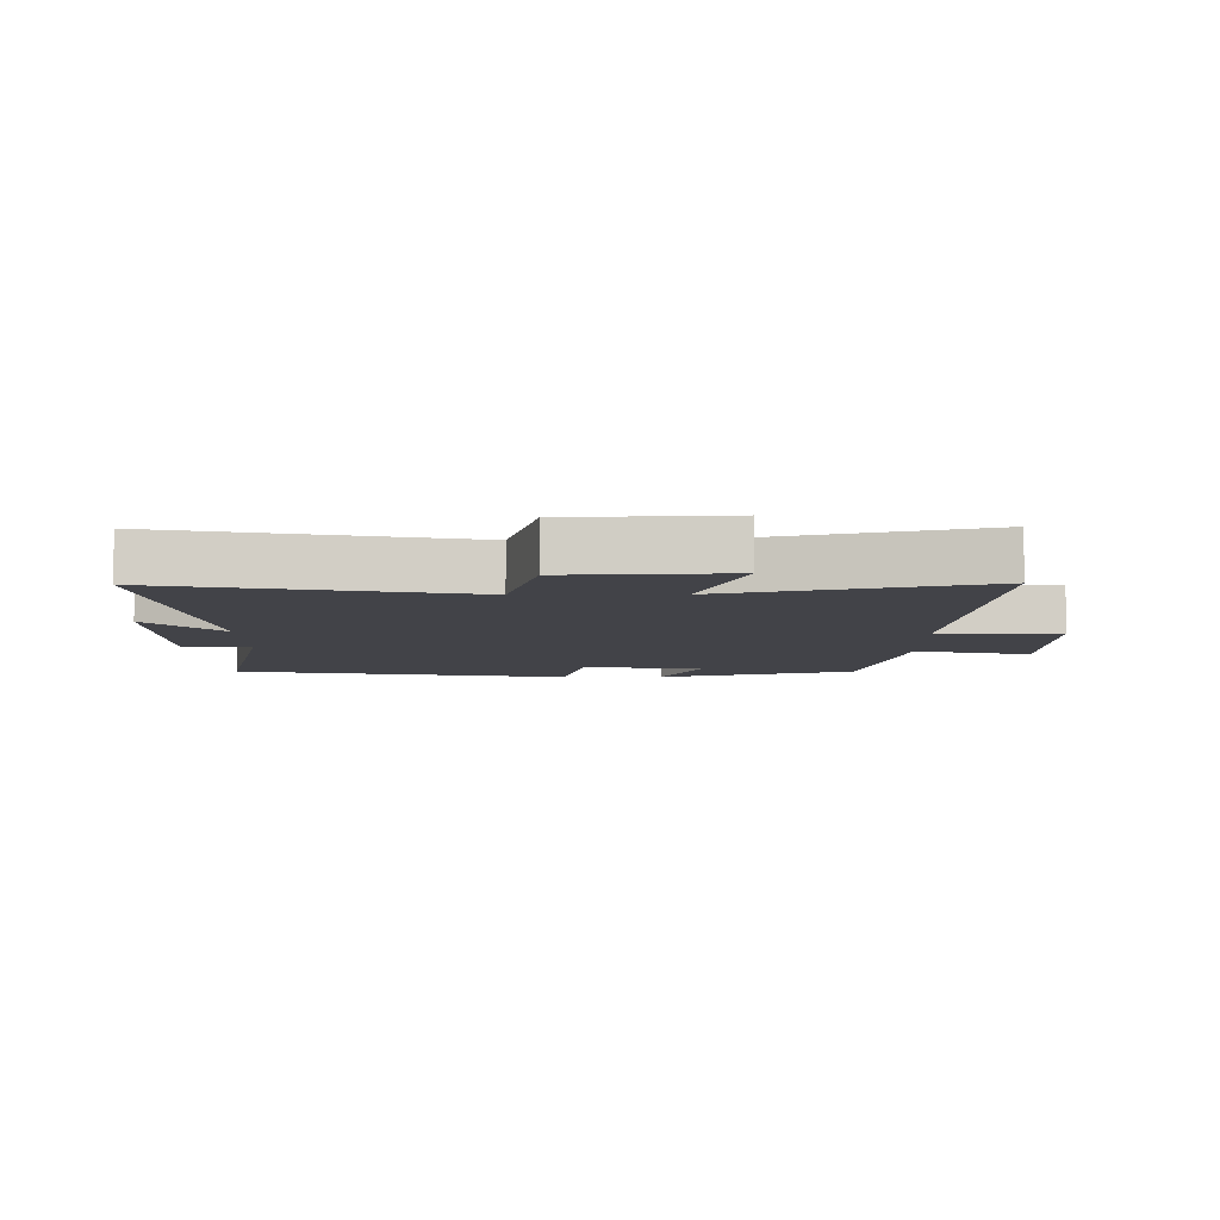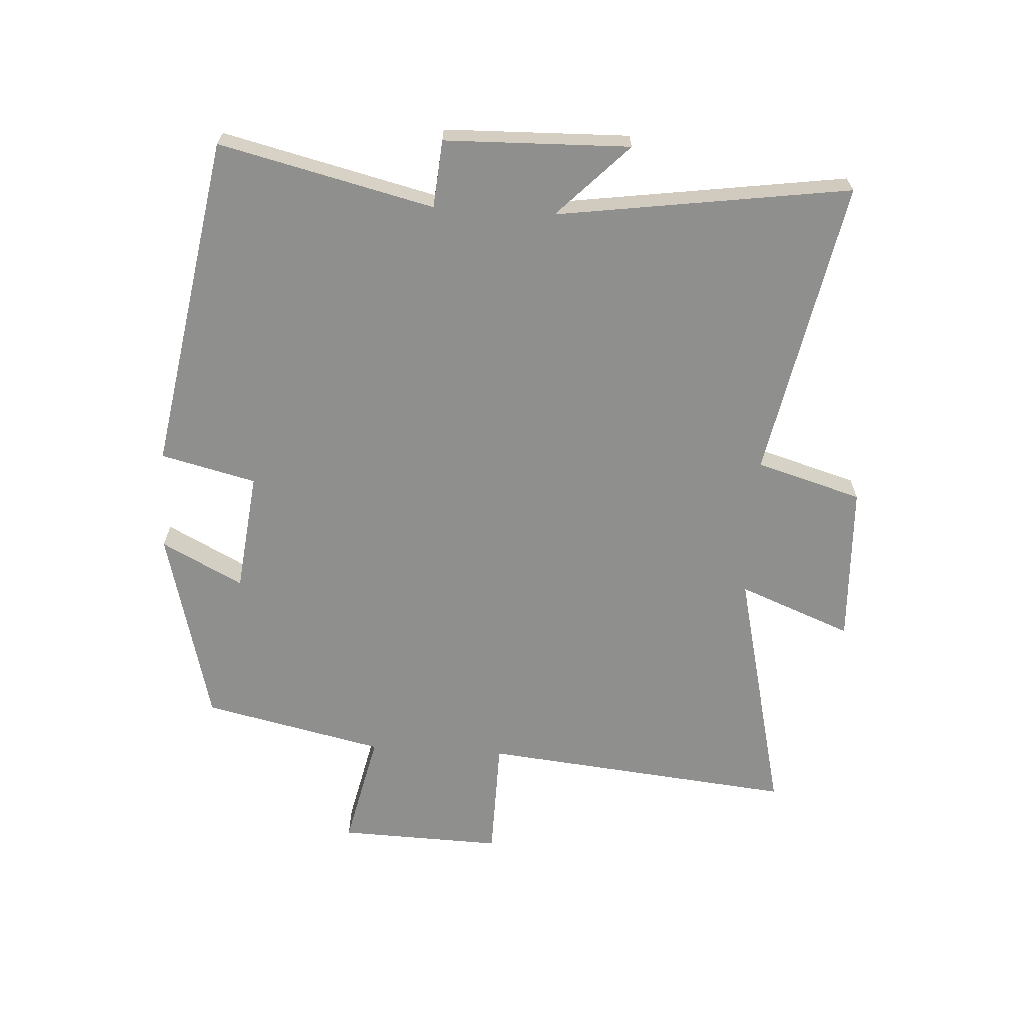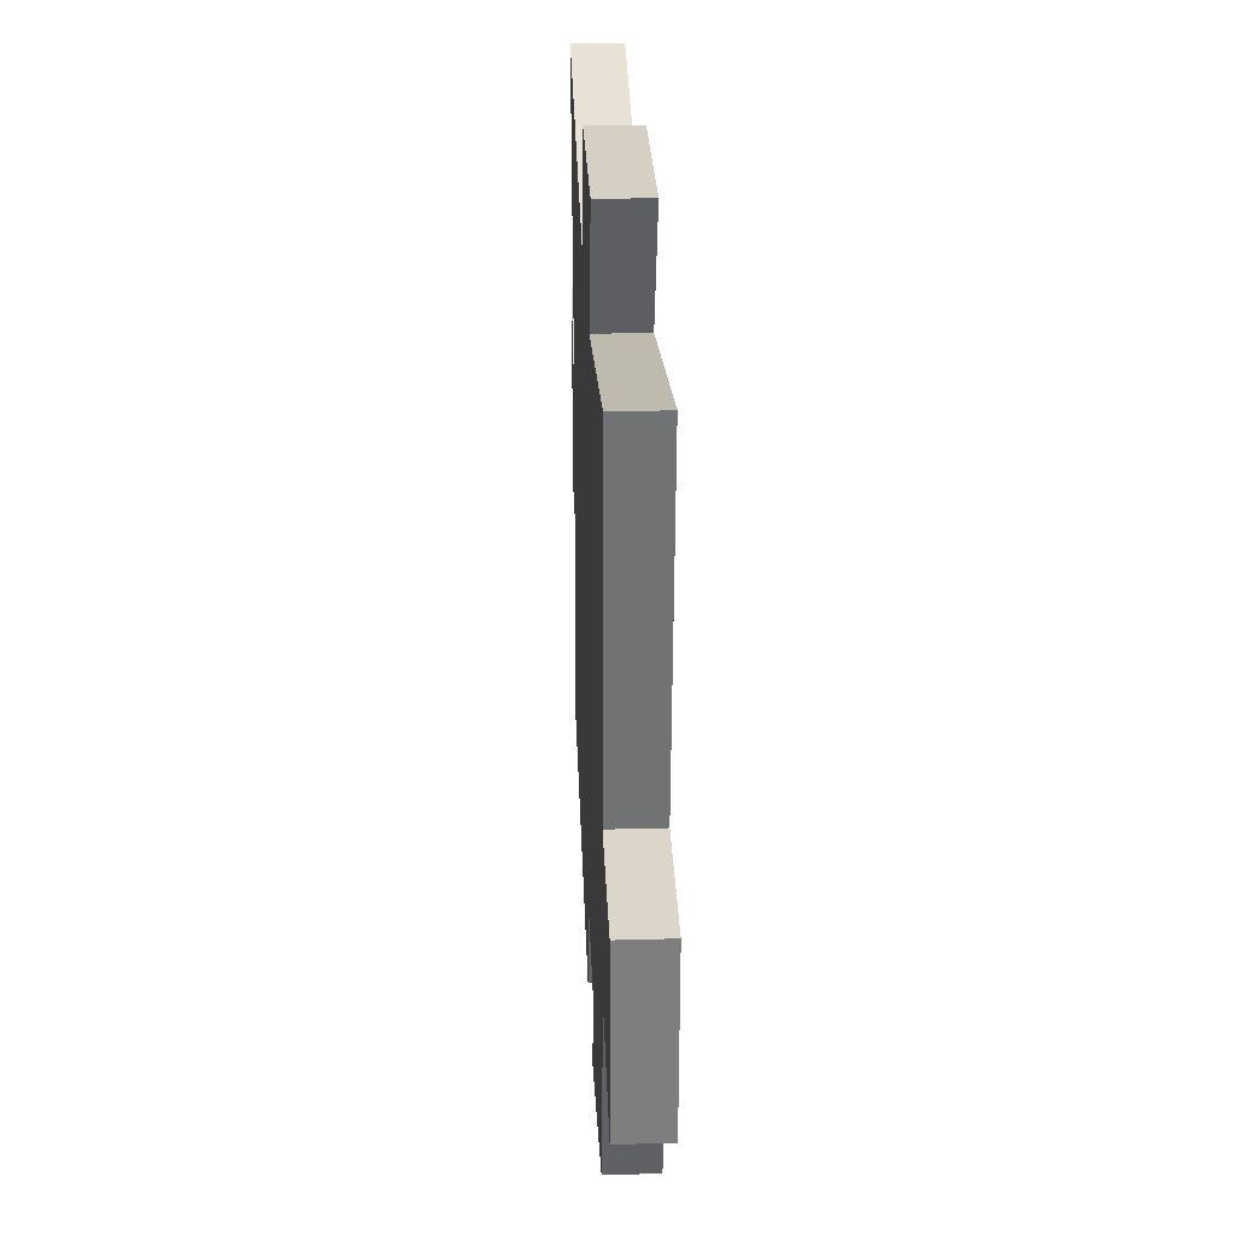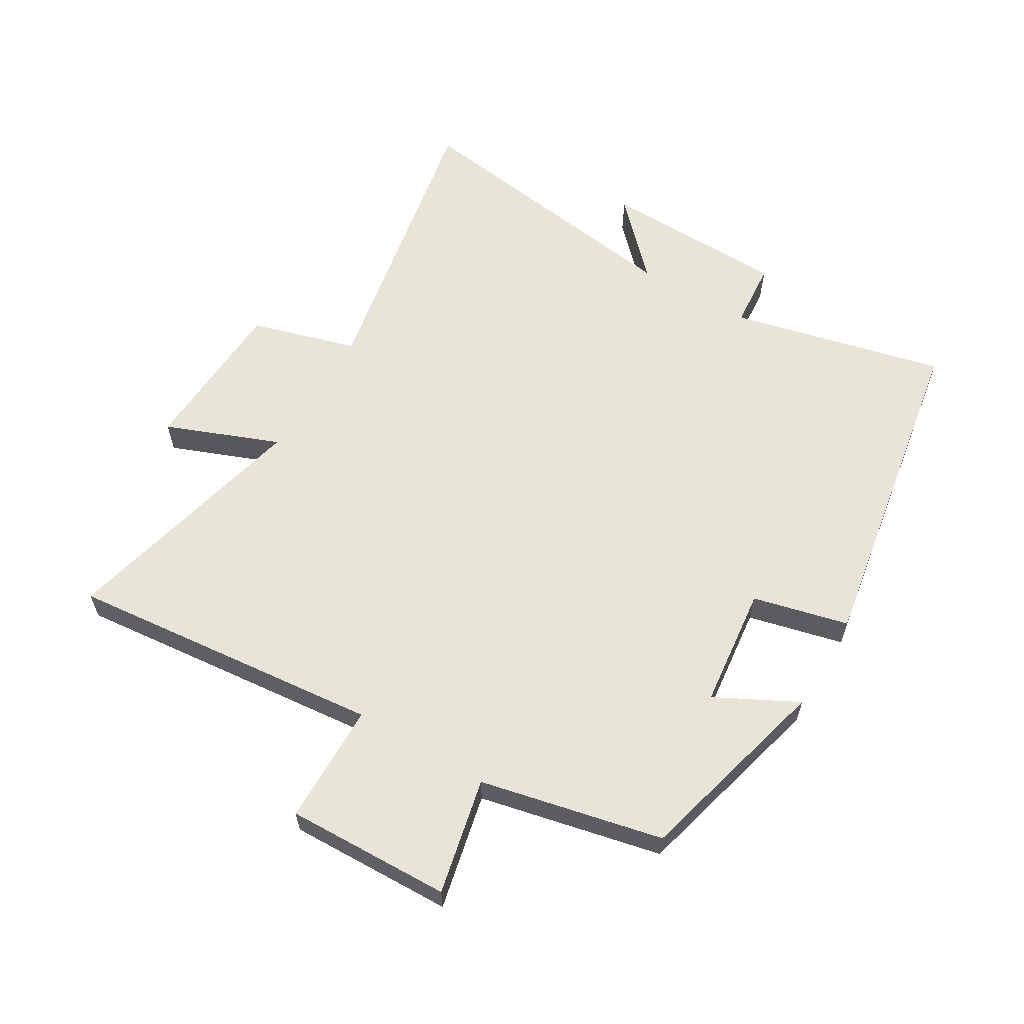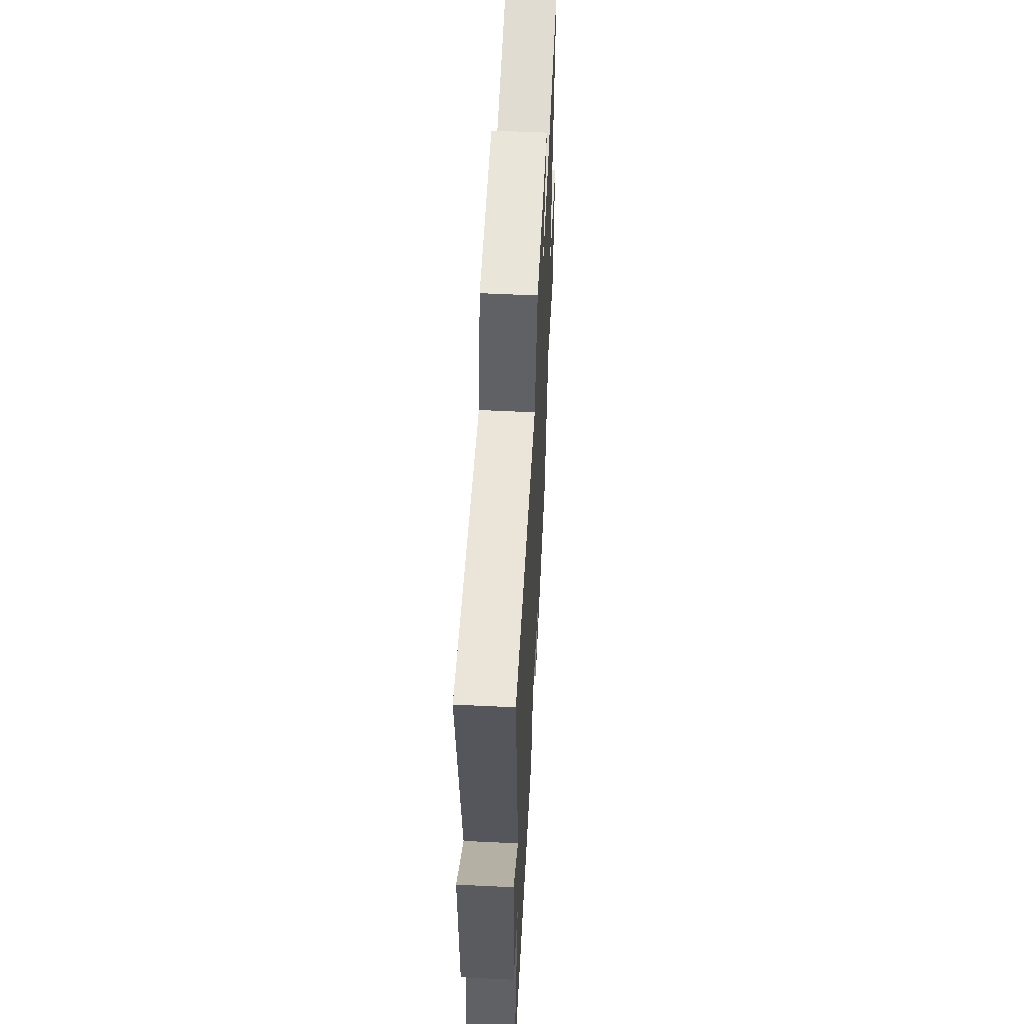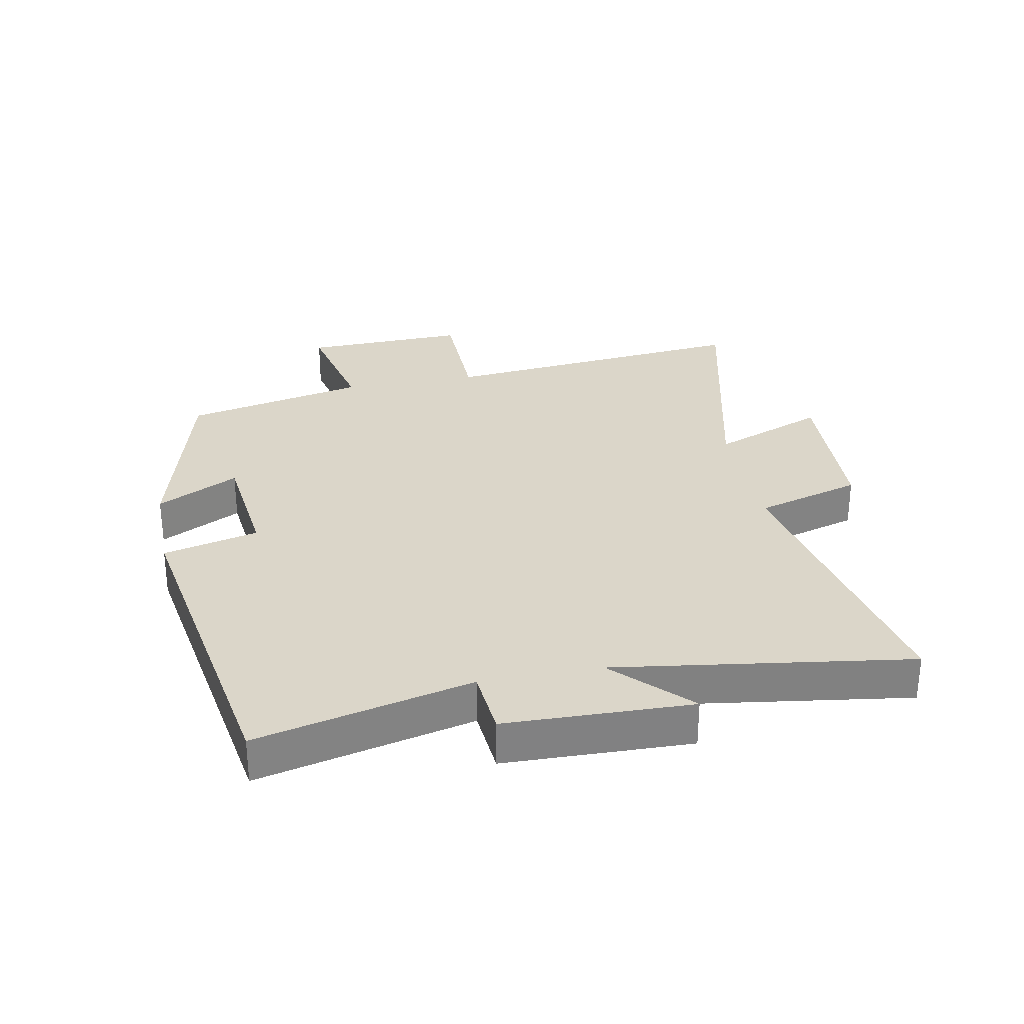
<metadata>
{"format":"obj","ext":"obj","renderer":"f3d","projection":"perspective","resolution":1024,"background":"white","views":[{"elev":-7.6,"azim":0.5,"up":"+Y"},{"elev":-65.3,"azim":-93.5,"up":"+Y"},{"elev":29.1,"azim":87.6,"up":"+Z"},{"elev":60.3,"azim":120.8,"up":"+Y"},{"elev":55.5,"azim":-87.1,"up":"+Z"},{"elev":29.9,"azim":-101.0,"up":"+Y"}]}
</metadata>
<code>
v 0.55 0.07 0.597
v 0.5 0.07 0.096
v 0.693 0.07 0.093
v 0.685 0.07 -0.169
v 0.5 0.07 -0.128
v 0.436 0.07 -0.418
v 0.119 0.07 -0.5
v 0.186 0.07 -0.37
v -0.008 0.07 -0.348
v -0.045 0.07 -0.5
v -0.581 0.07 -0.409
v -0.5 0.07 -0.067
v -0.608 0.07 -0.058
v -0.616 0.07 0.238
v -0.5 0.07 0.125
v -0.568 0.07 0.593
v -0.09 0.07 0.5
v -0.041 0.07 0.669
v 0.215 0.07 0.681
v 0.144 0.07 0.5
v 0.55 0 0.597
v 0.5 0 0.096
v 0.693 0 0.093
v 0.685 0 -0.169
v 0.5 0 -0.128
v 0.436 0 -0.418
v 0.119 0 -0.5
v 0.186 0 -0.37
v -0.008 0 -0.348
v -0.045 0 -0.5
v -0.581 0 -0.409
v -0.5 0 -0.067
v -0.608 0 -0.058
v -0.616 0 0.238
v -0.5 0 0.125
v -0.568 0 0.593
v -0.09 0 0.5
v -0.041 0 0.669
v 0.215 0 0.681
v 0.144 0 0.5
f 17 18 19 20
f 15 16 17
f 15 17 20
f 12 13 14 15
f 20 1 2
f 15 20 2
f 12 15 2
f 9 10 11 12
f 12 2 3
f 9 12 3
f 8 9 3
f 5 6 7 8
f 3 4 5
f 3 5 8
f 40 39 38 37
f 37 36 35
f 40 37 35
f 35 34 33 32
f 22 21 40
f 22 40 35
f 22 35 32
f 32 31 30 29
f 23 22 32
f 23 32 29
f 23 29 28
f 28 27 26 25
f 25 24 23
f 28 25 23
f 1 21 22 2
f 2 22 23 3
f 3 23 24 4
f 4 24 25 5
f 5 25 26 6
f 6 26 27 7
f 7 27 28 8
f 8 28 29 9
f 9 29 30 10
f 10 30 31 11
f 11 31 32 12
f 12 32 33 13
f 13 33 34 14
f 14 34 35 15
f 15 35 36 16
f 16 36 37 17
f 17 37 38 18
f 18 38 39 19
f 19 39 40 20
f 20 40 21 1

</code>
